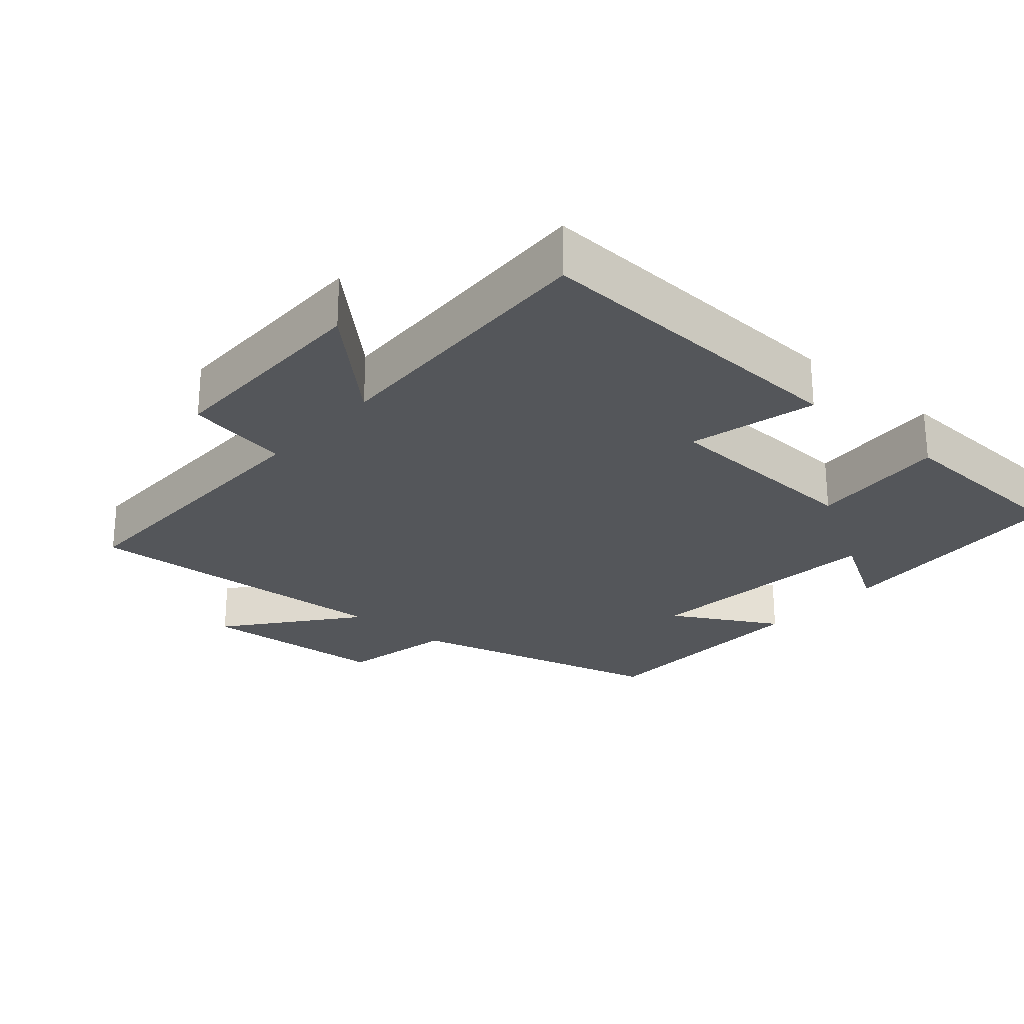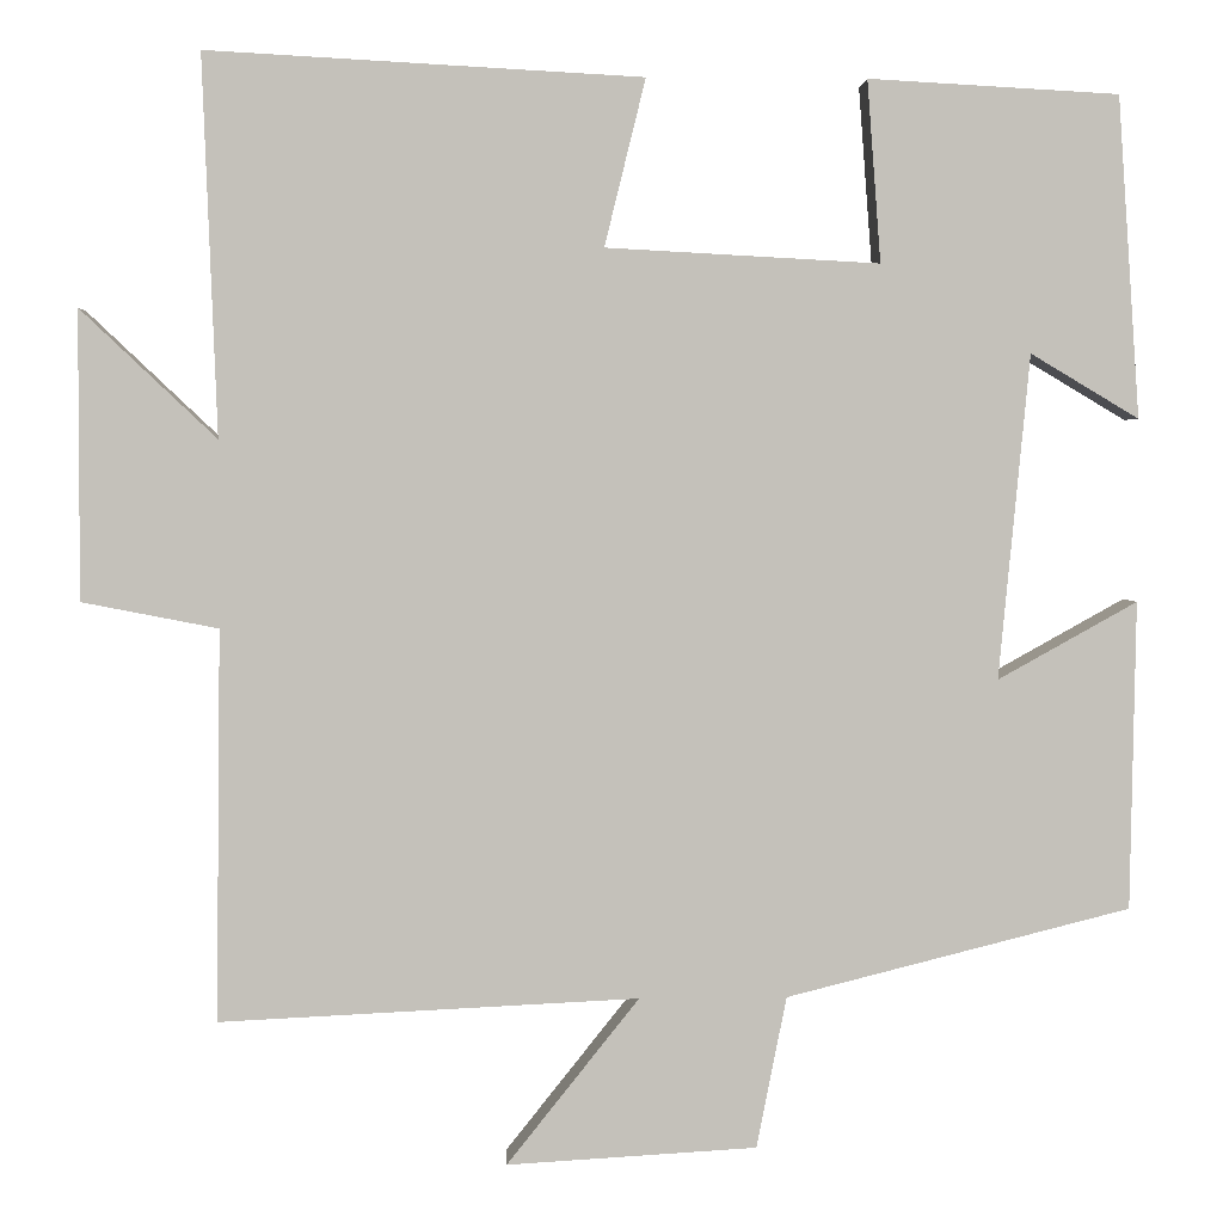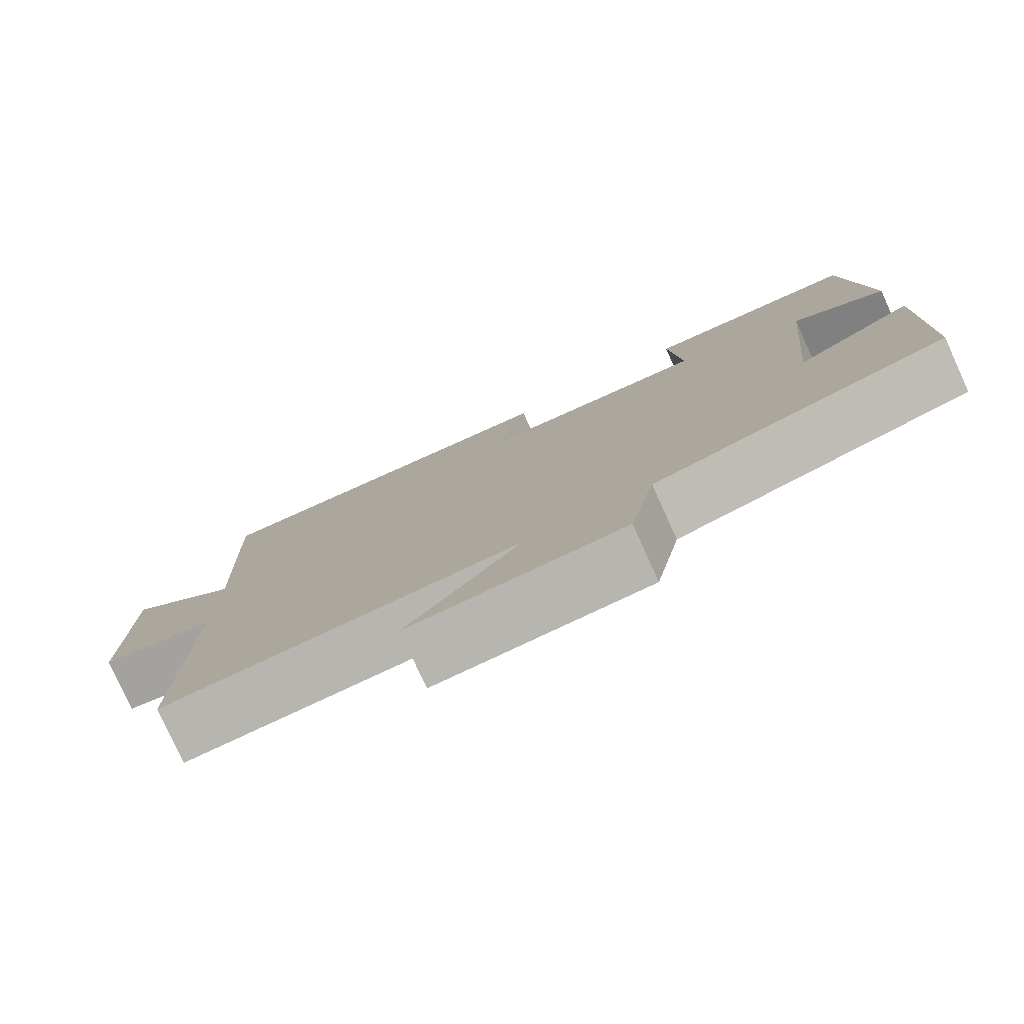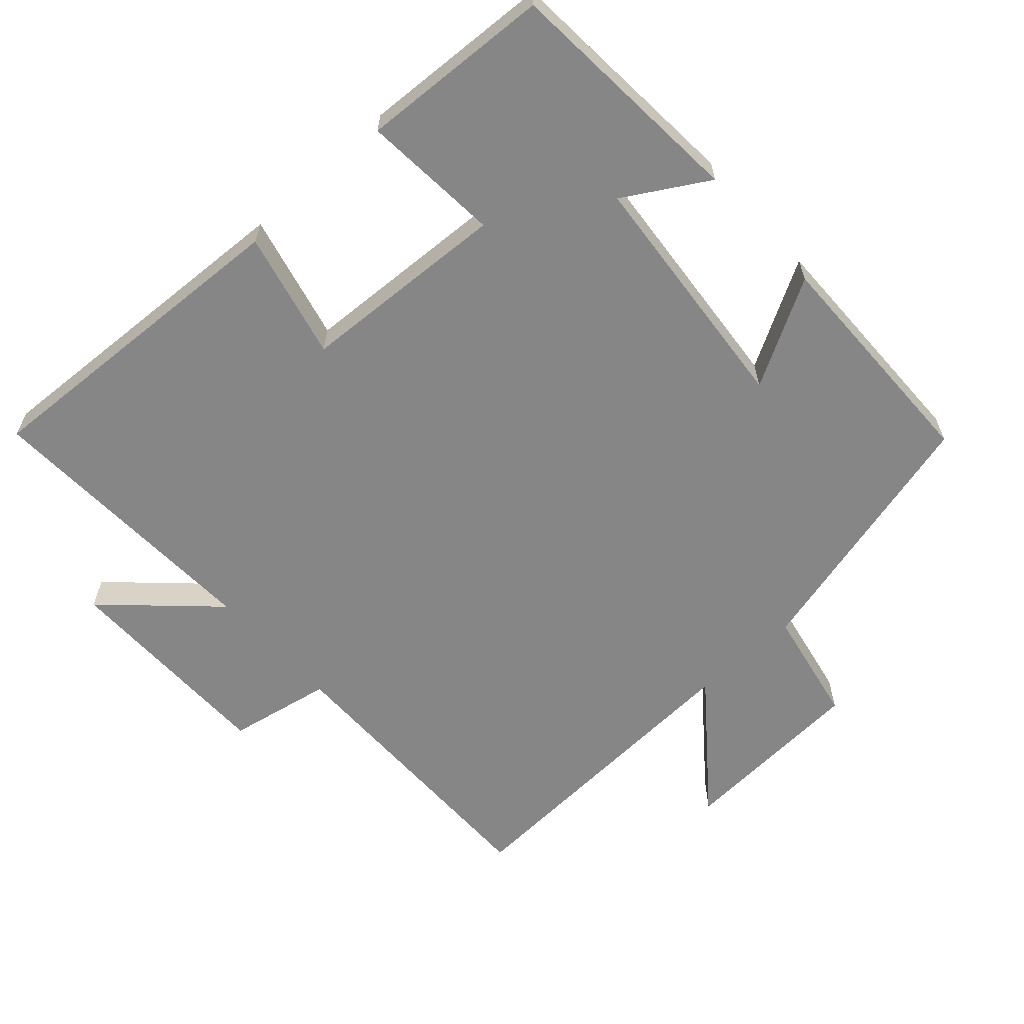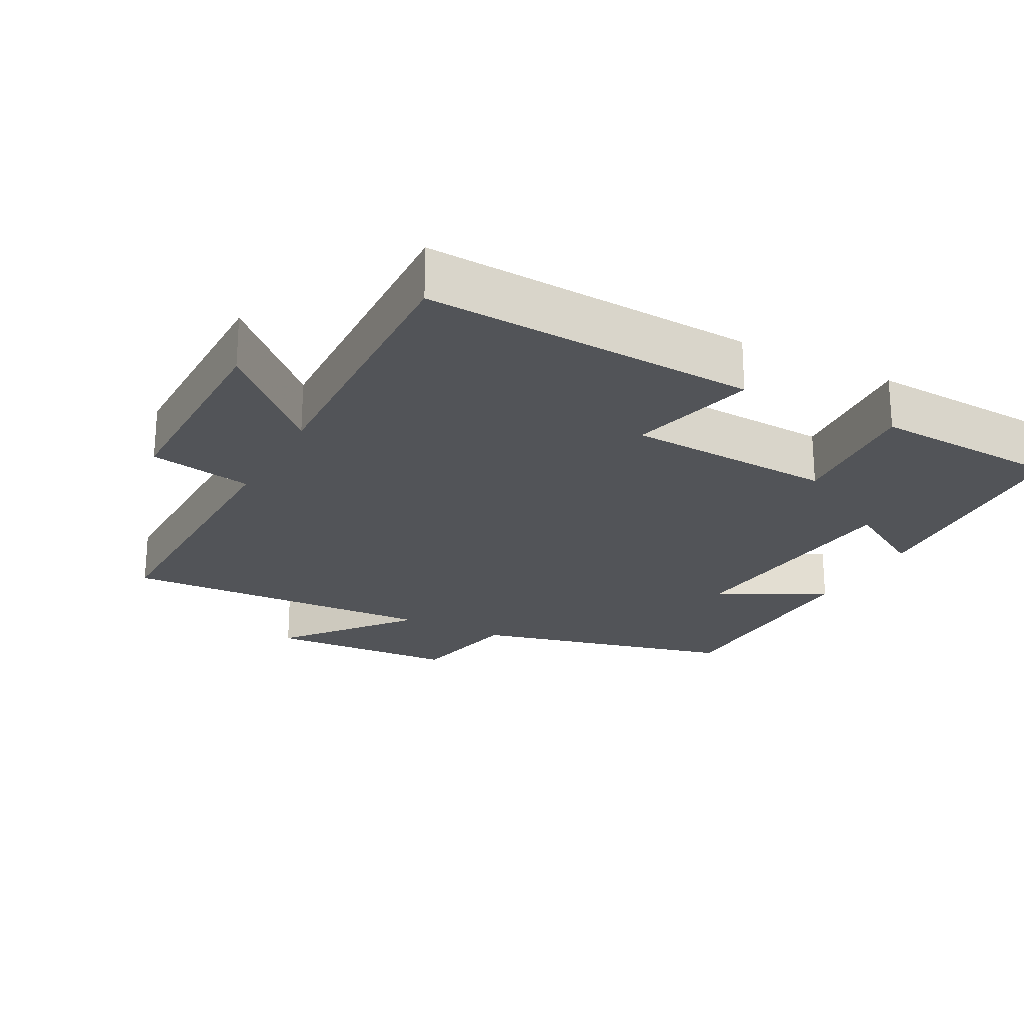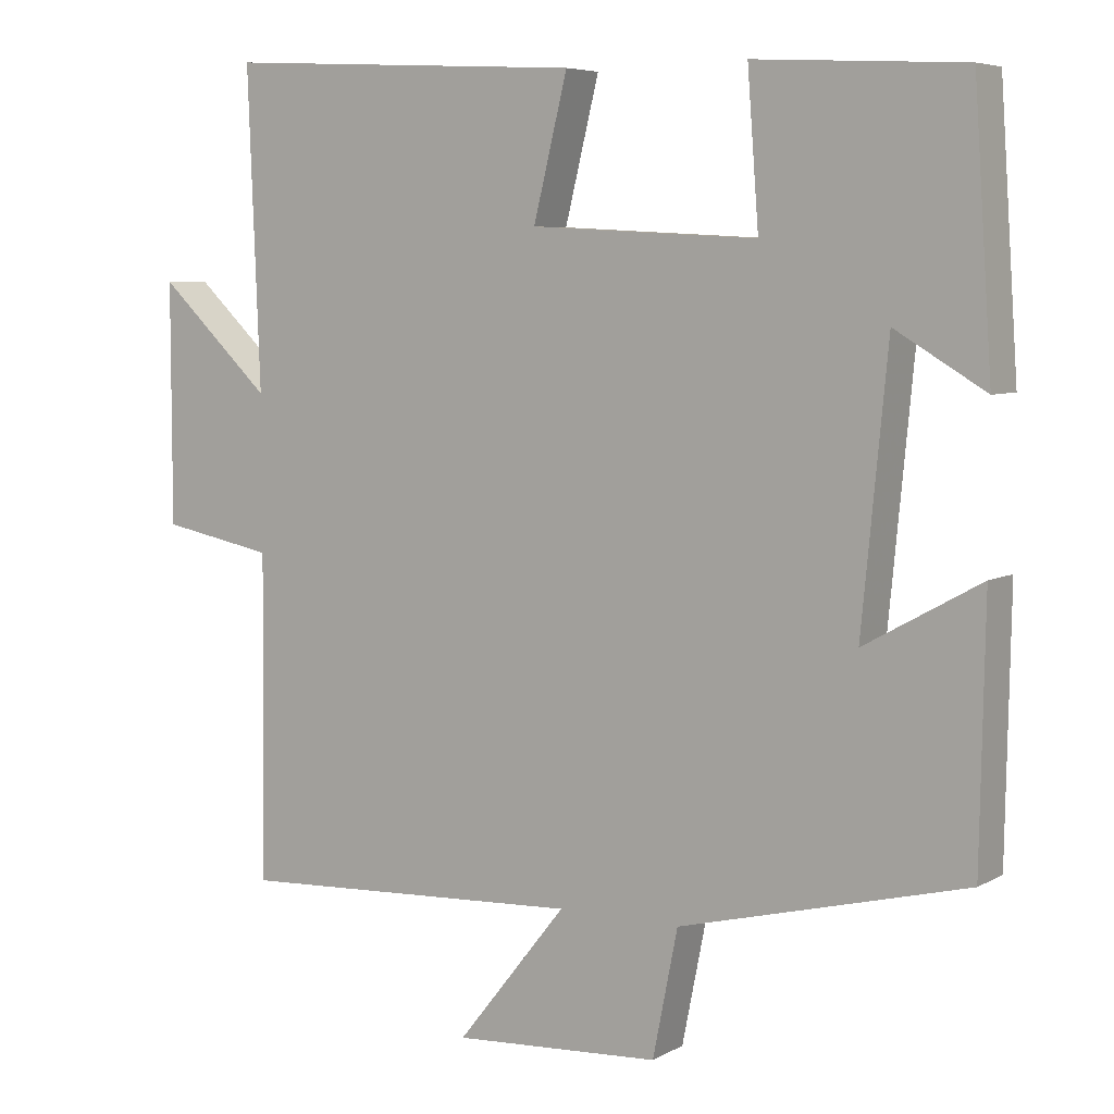
<metadata>
{"format":"obj","ext":"obj","renderer":"f3d","projection":"perspective","resolution":1024,"background":"white","views":[{"elev":-25.1,"azim":-40.9,"up":"+Y"},{"elev":2.6,"azim":-2.7,"up":"+Z"},{"elev":-79.4,"azim":24.5,"up":"+Z"},{"elev":-62.0,"azim":42.3,"up":"+Y"},{"elev":-22.9,"azim":-28.1,"up":"+Y"},{"elev":6.1,"azim":32.7,"up":"+Z"}]}
</metadata>
<code>
v -0.516 0.07 0.526
v -0.039 0.07 0.5
v -0.084 0.07 0.317
v 0.216 0.07 0.301
v 0.201 0.07 0.5
v 0.476 0.07 0.485
v 0.5 0.07 0.133
v 0.381 0.07 0.204
v 0.347 0.07 -0.152
v 0.5 0.07 -0.067
v 0.494 0.07 -0.405
v 0.116 0.07 -0.5
v 0.083 0.07 -0.666
v -0.191 0.07 -0.682
v -0.046 0.07 -0.5
v -0.505 0.07 -0.522
v -0.5 0.07 -0.094
v -0.649 0.07 -0.065
v -0.649 0.07 0.251
v -0.5 0.07 0.11
v -0.516 0 0.526
v -0.039 0 0.5
v -0.084 0 0.317
v 0.216 0 0.301
v 0.201 0 0.5
v 0.476 0 0.485
v 0.5 0 0.133
v 0.381 0 0.204
v 0.347 0 -0.152
v 0.5 0 -0.067
v 0.494 0 -0.405
v 0.116 0 -0.5
v 0.083 0 -0.666
v -0.191 0 -0.682
v -0.046 0 -0.5
v -0.505 0 -0.522
v -0.5 0 -0.094
v -0.649 0 -0.065
v -0.649 0 0.251
v -0.5 0 0.11
f 17 18 19 20
f 15 16 17
f 15 17 20
f 12 13 14 15
f 9 10 11 12
f 8 9 12 15
f 5 6 7 8
f 4 5 8
f 3 4 8 15
f 20 1 2 3
f 3 15 20
f 40 39 38 37
f 37 36 35
f 40 37 35
f 35 34 33 32
f 32 31 30 29
f 35 32 29 28
f 28 27 26 25
f 28 25 24
f 35 28 24 23
f 23 22 21 40
f 40 35 23
f 1 21 22 2
f 2 22 23 3
f 3 23 24 4
f 4 24 25 5
f 5 25 26 6
f 6 26 27 7
f 7 27 28 8
f 8 28 29 9
f 9 29 30 10
f 10 30 31 11
f 11 31 32 12
f 12 32 33 13
f 13 33 34 14
f 14 34 35 15
f 15 35 36 16
f 16 36 37 17
f 17 37 38 18
f 18 38 39 19
f 19 39 40 20
f 20 40 21 1

</code>
